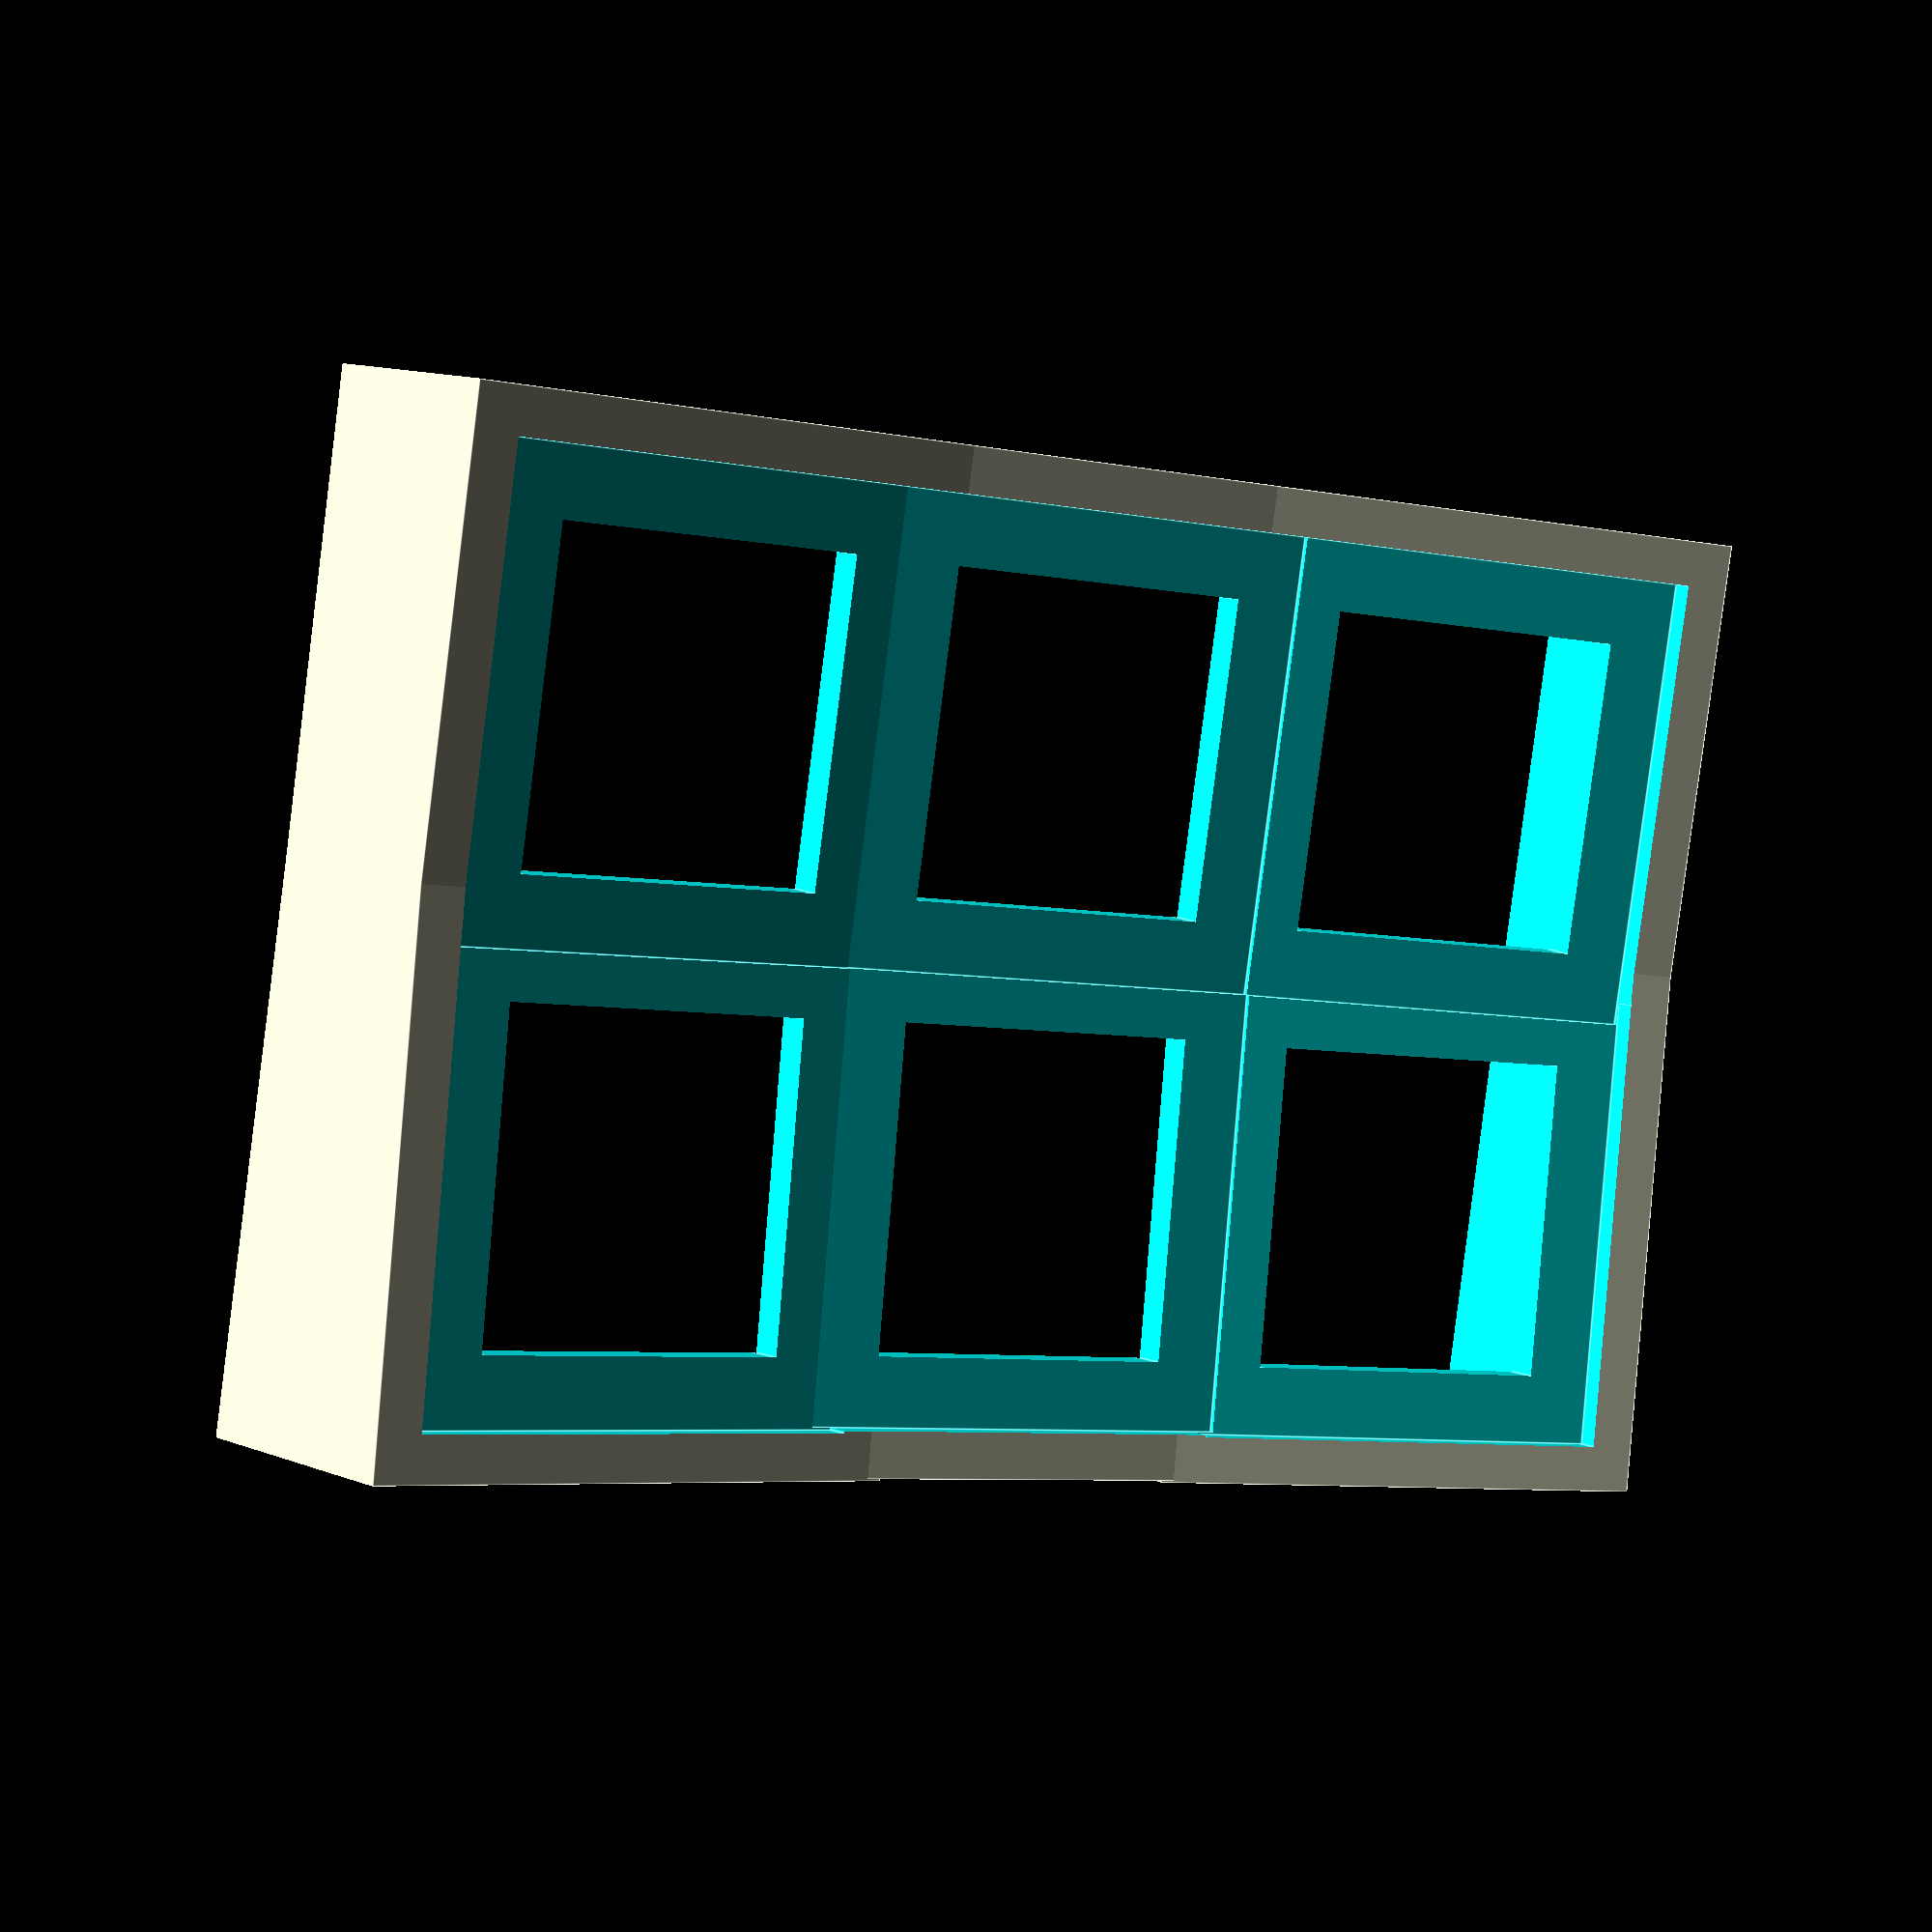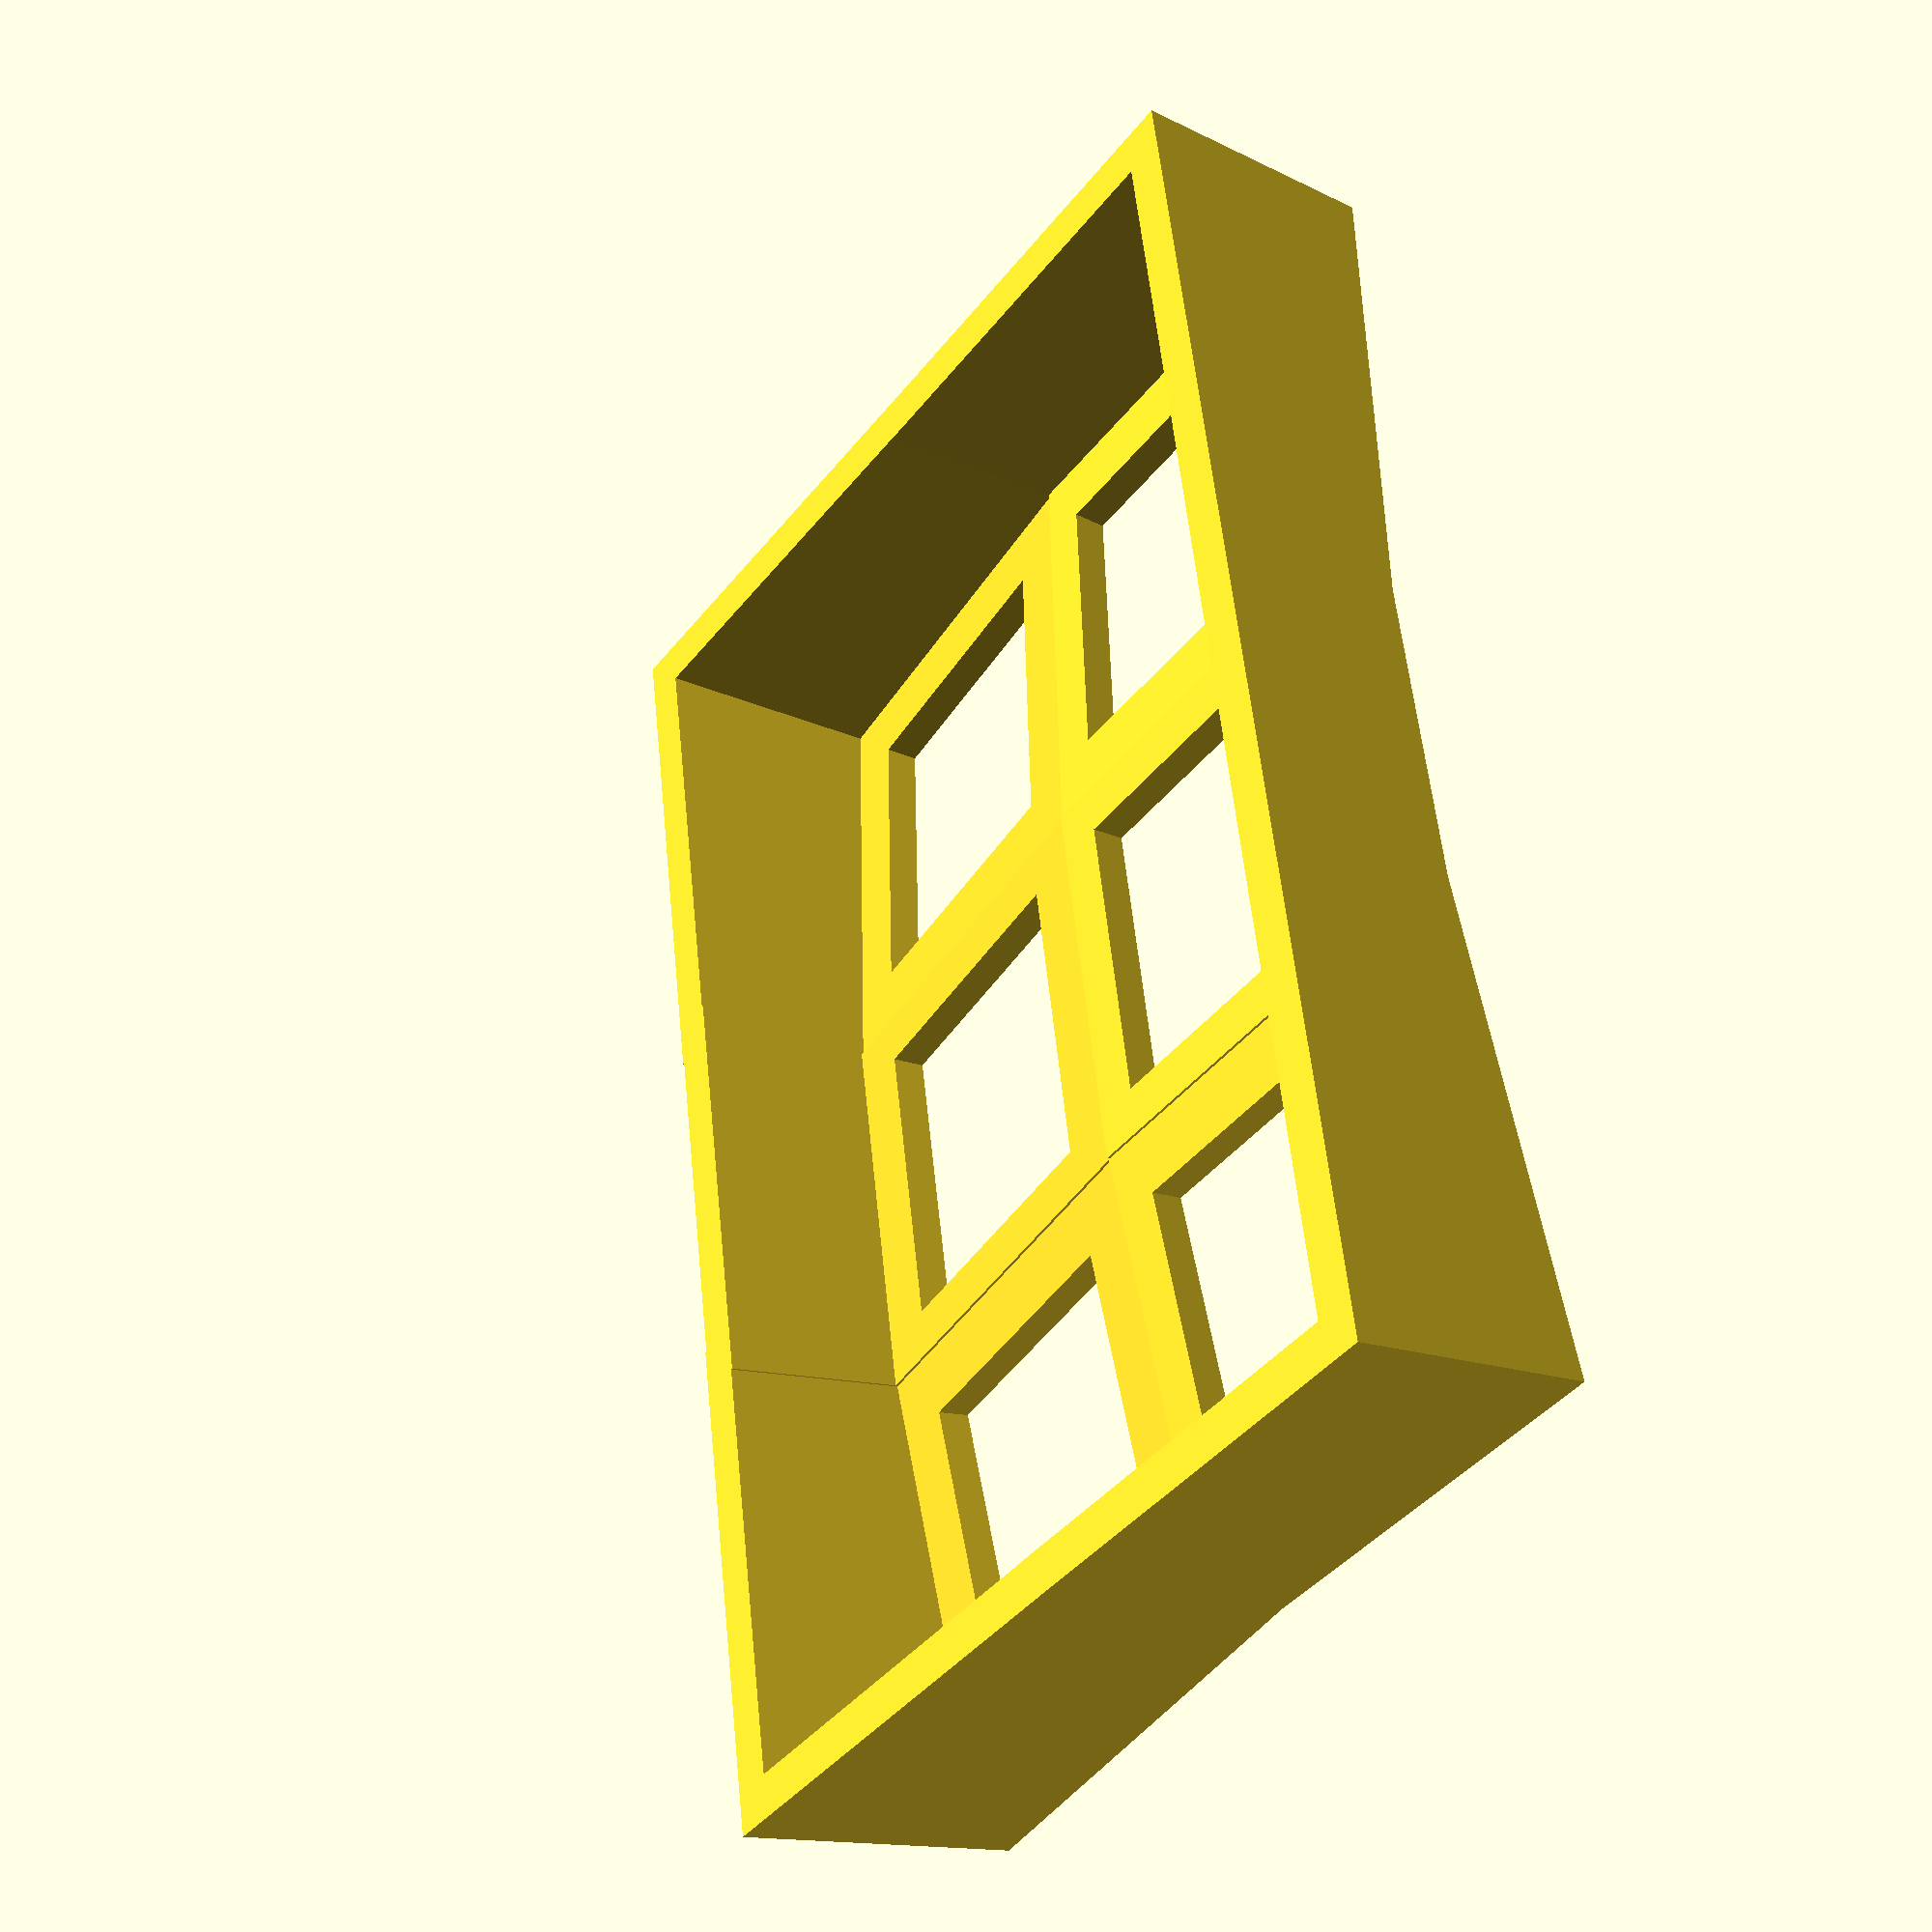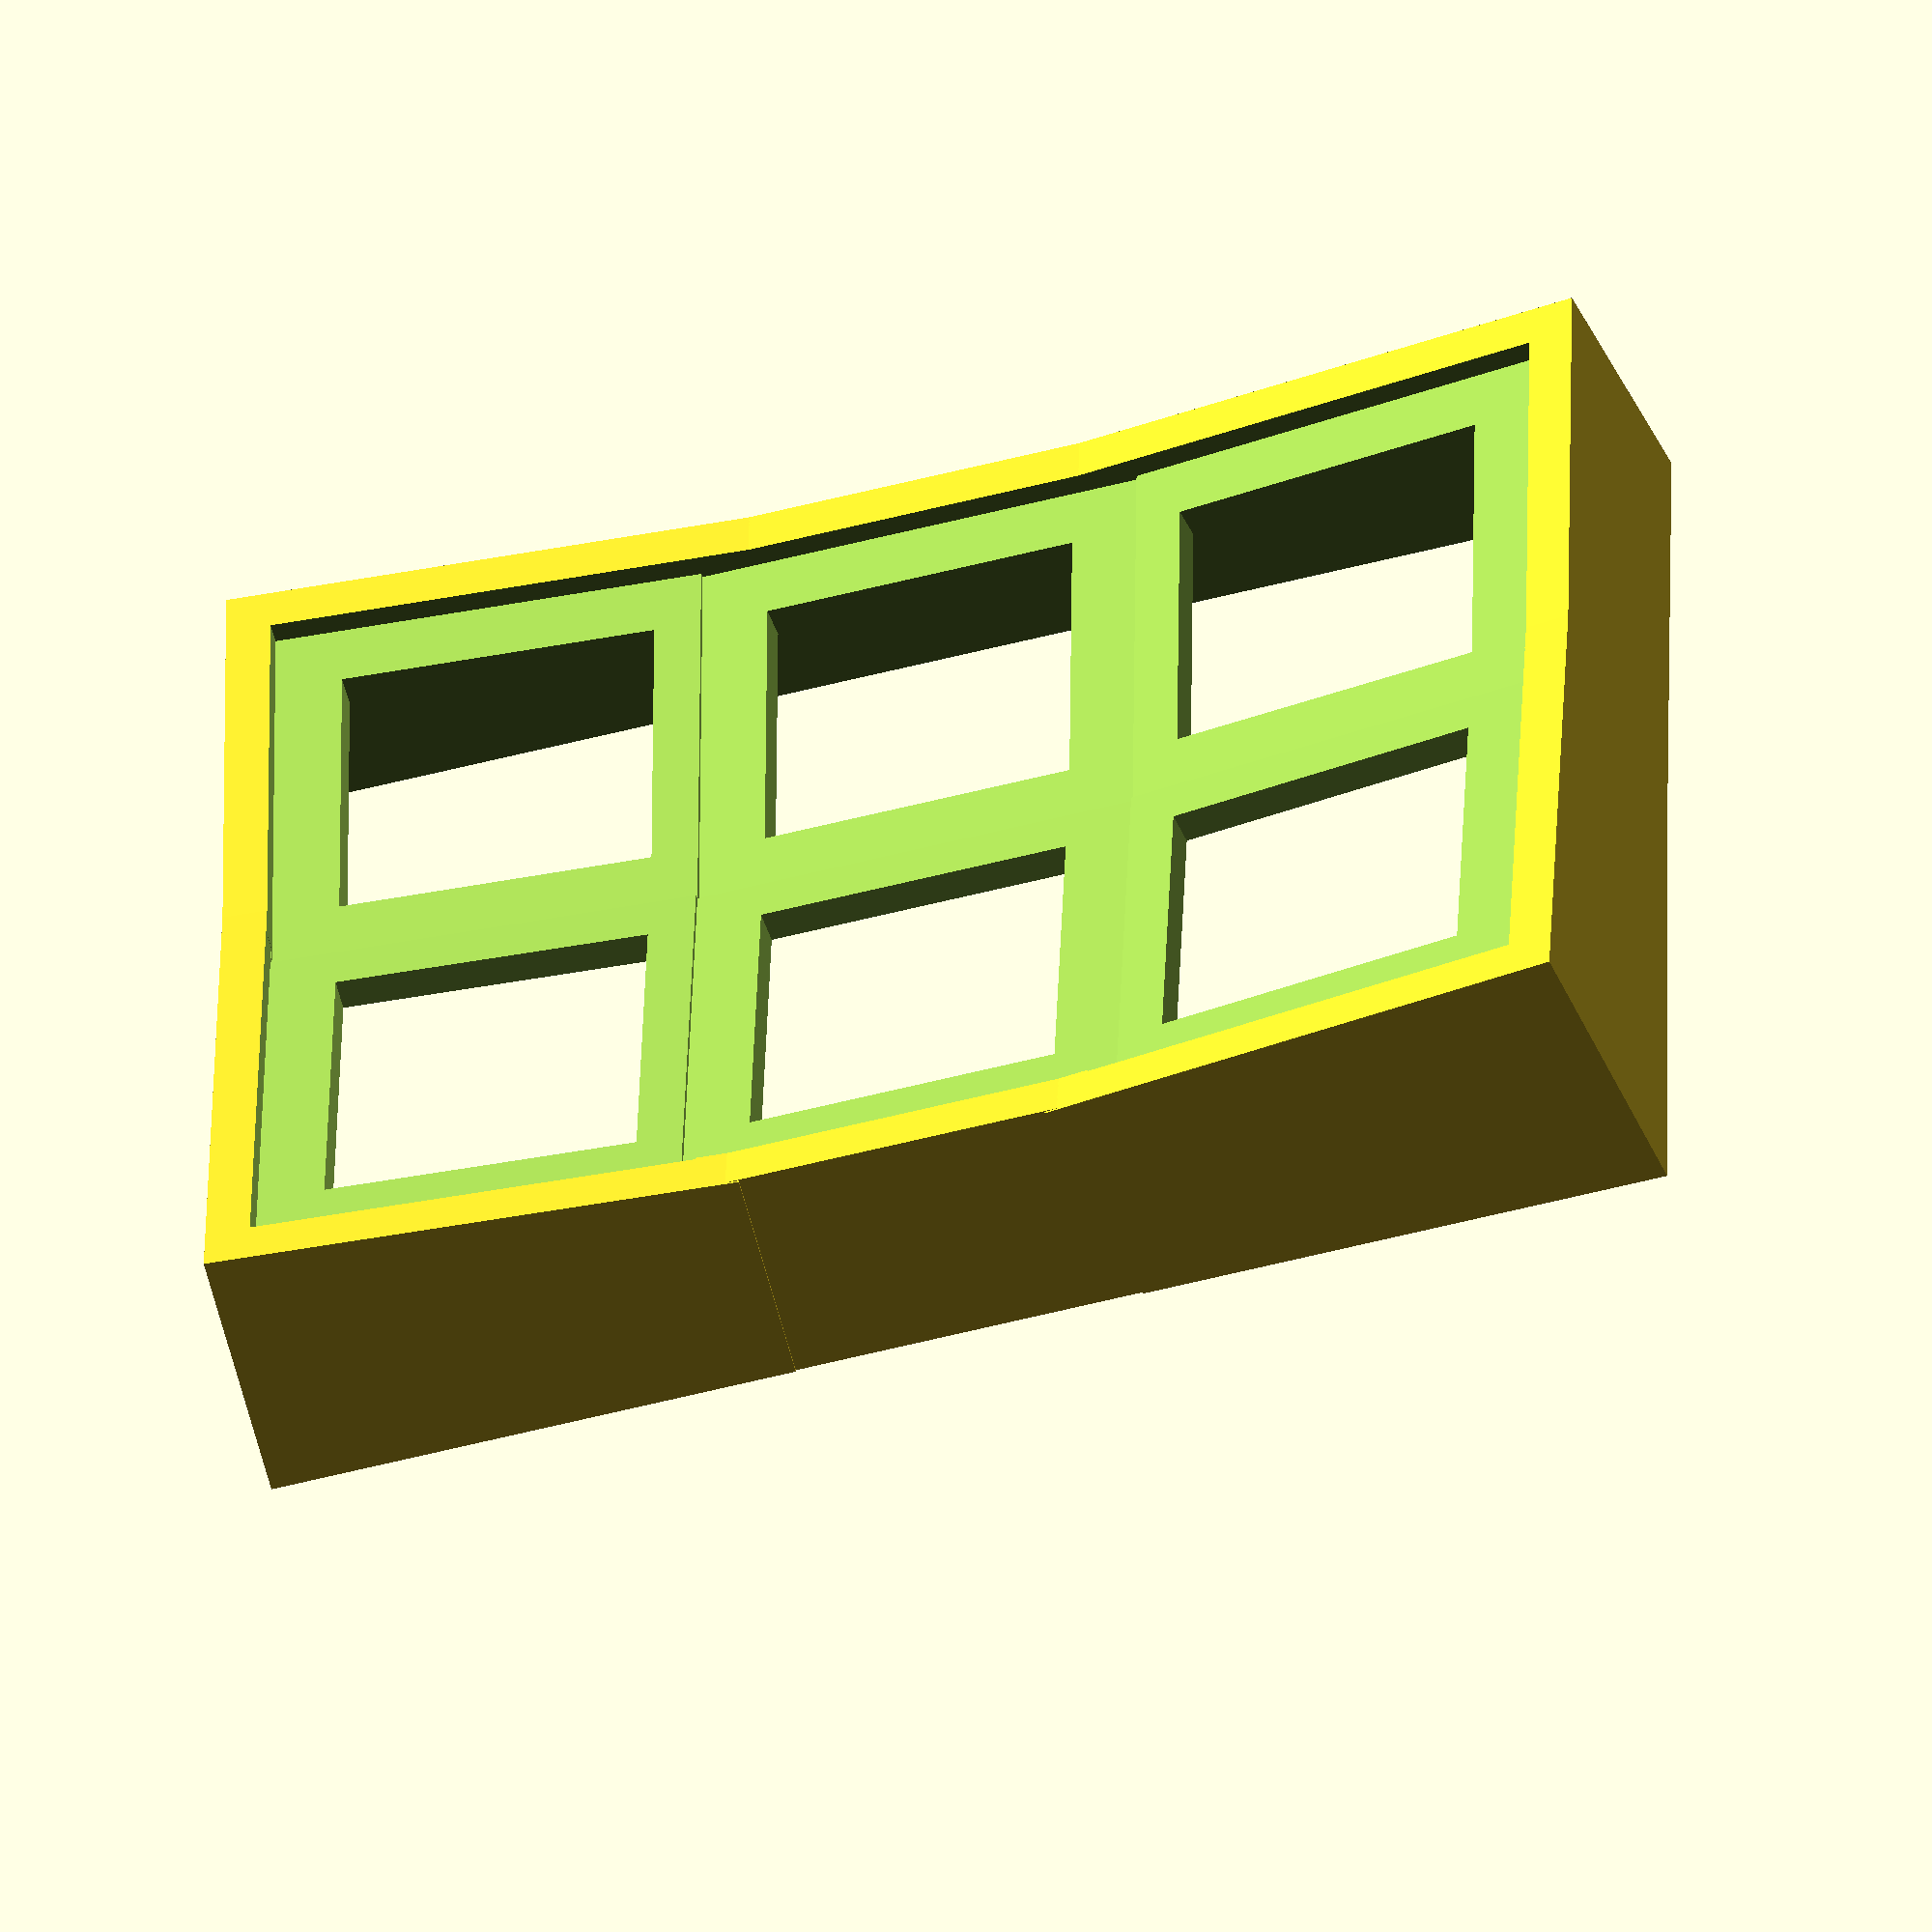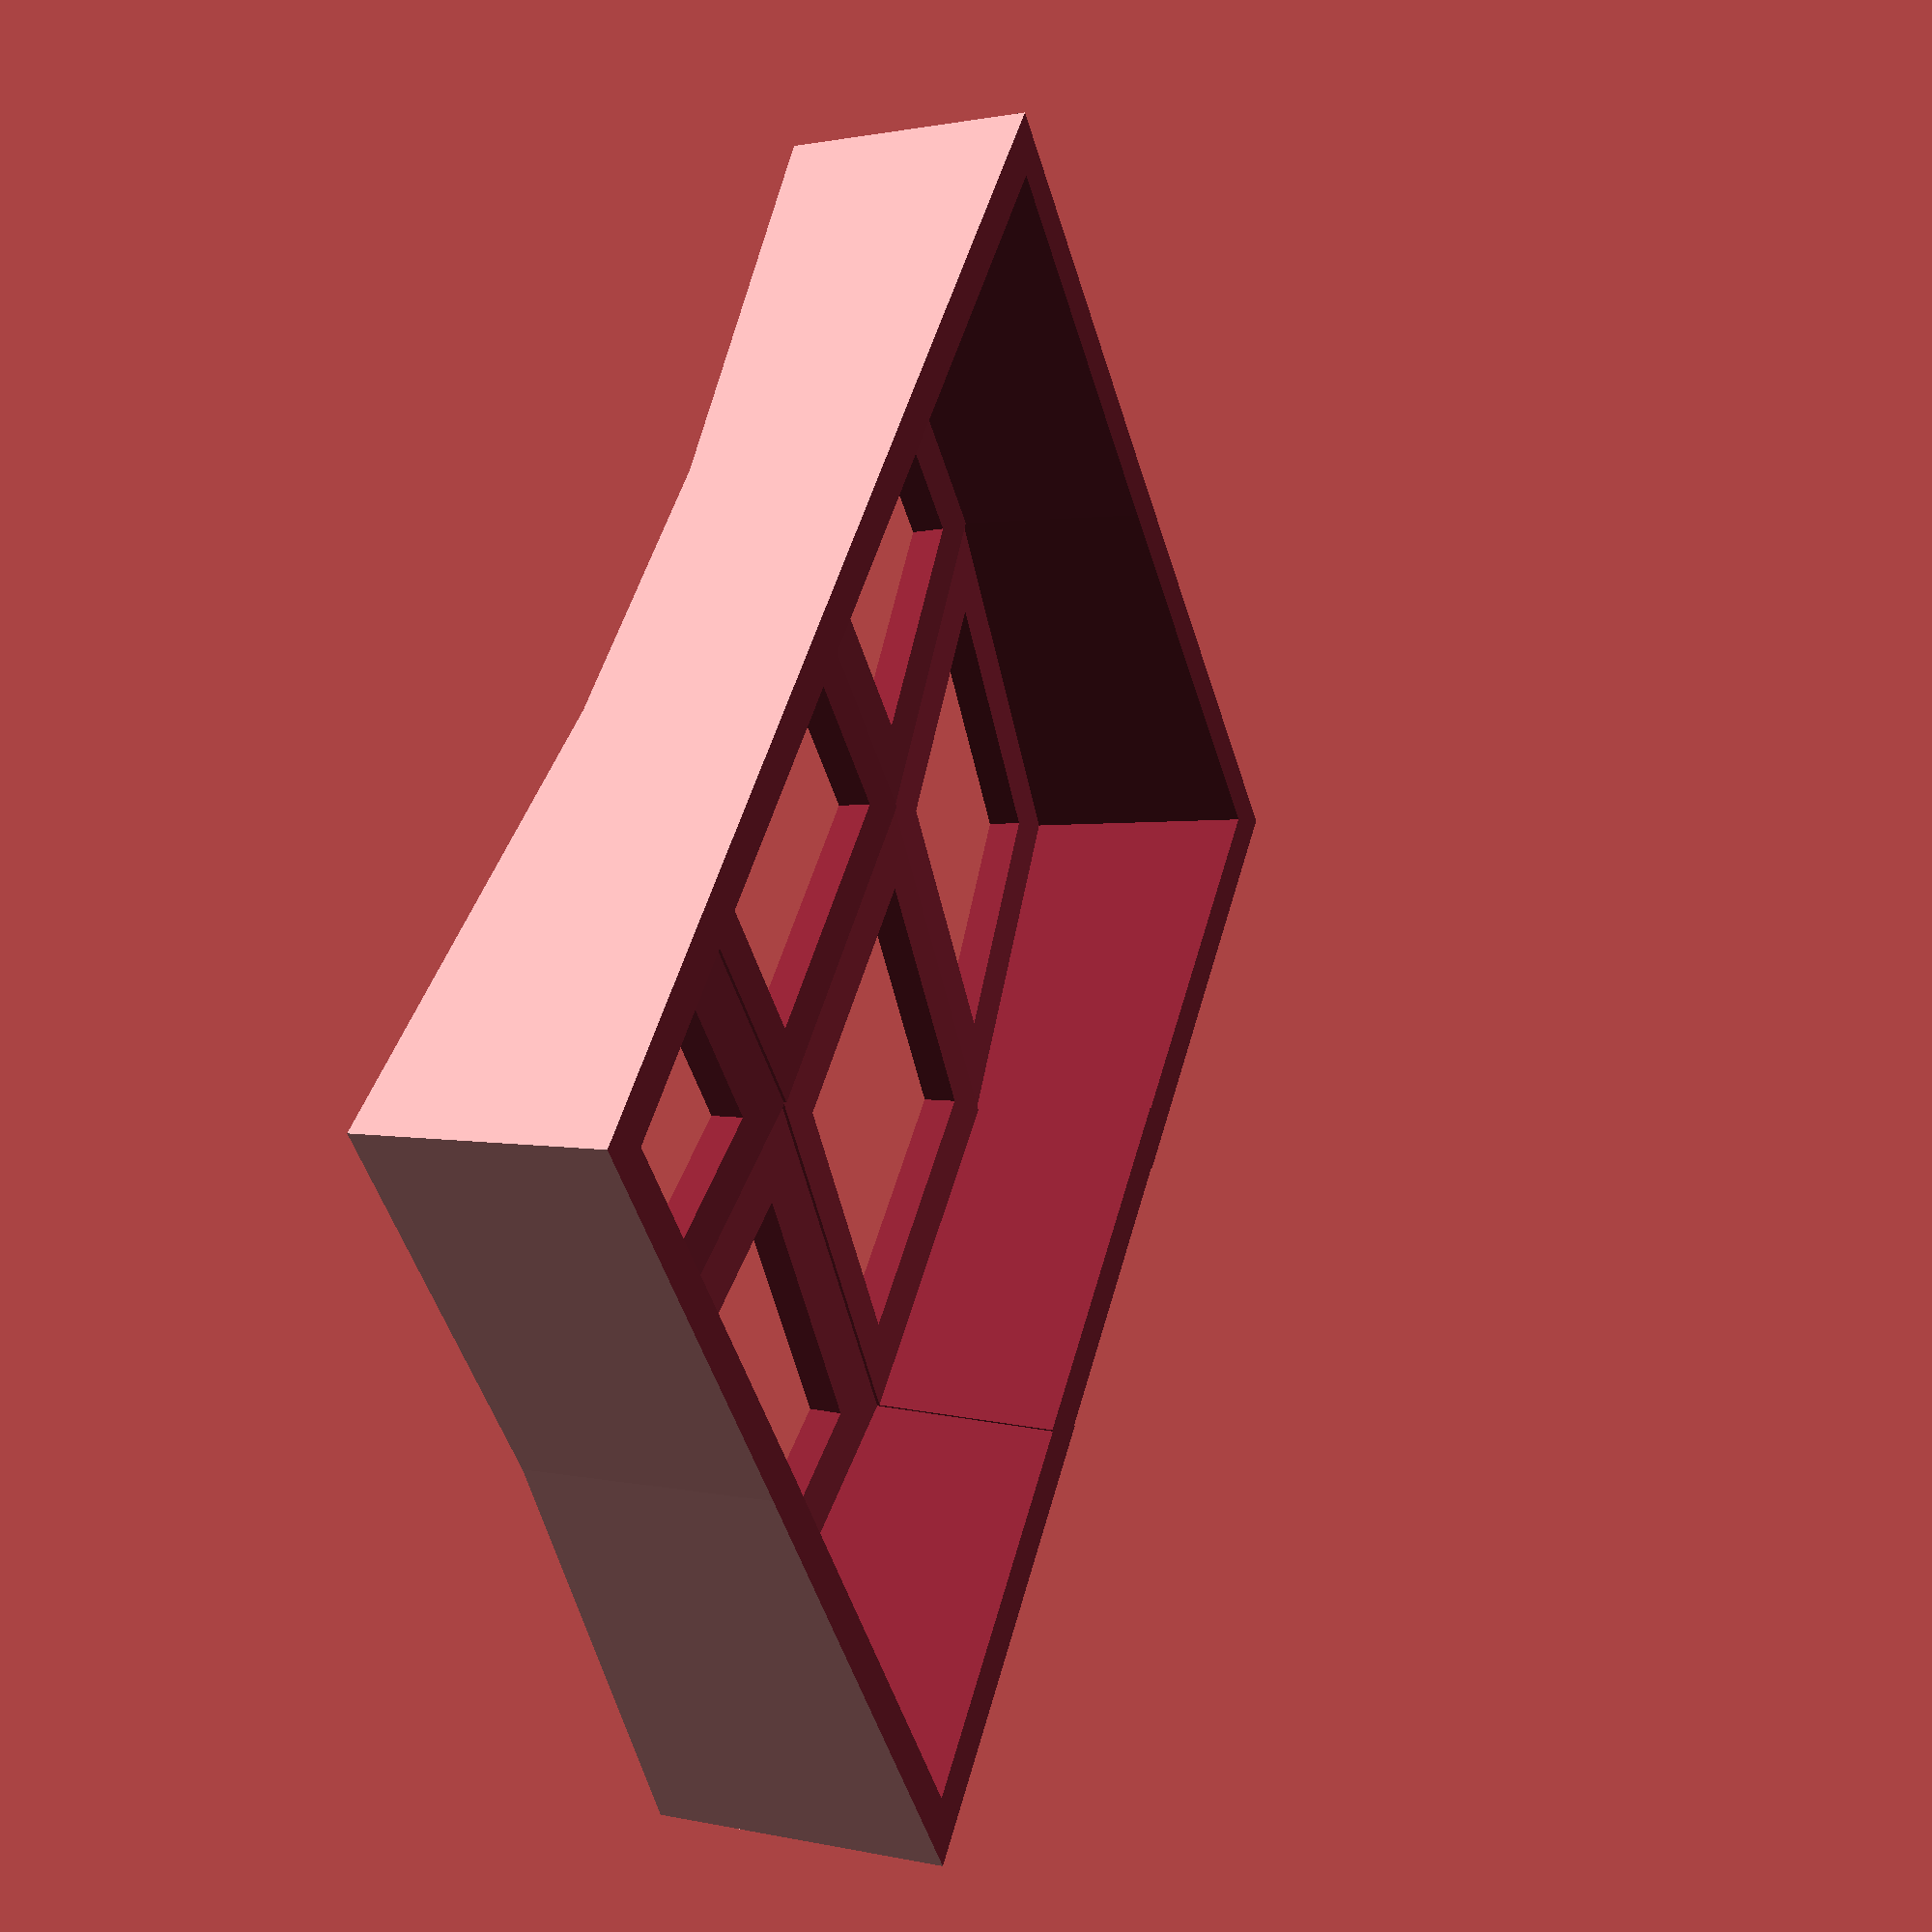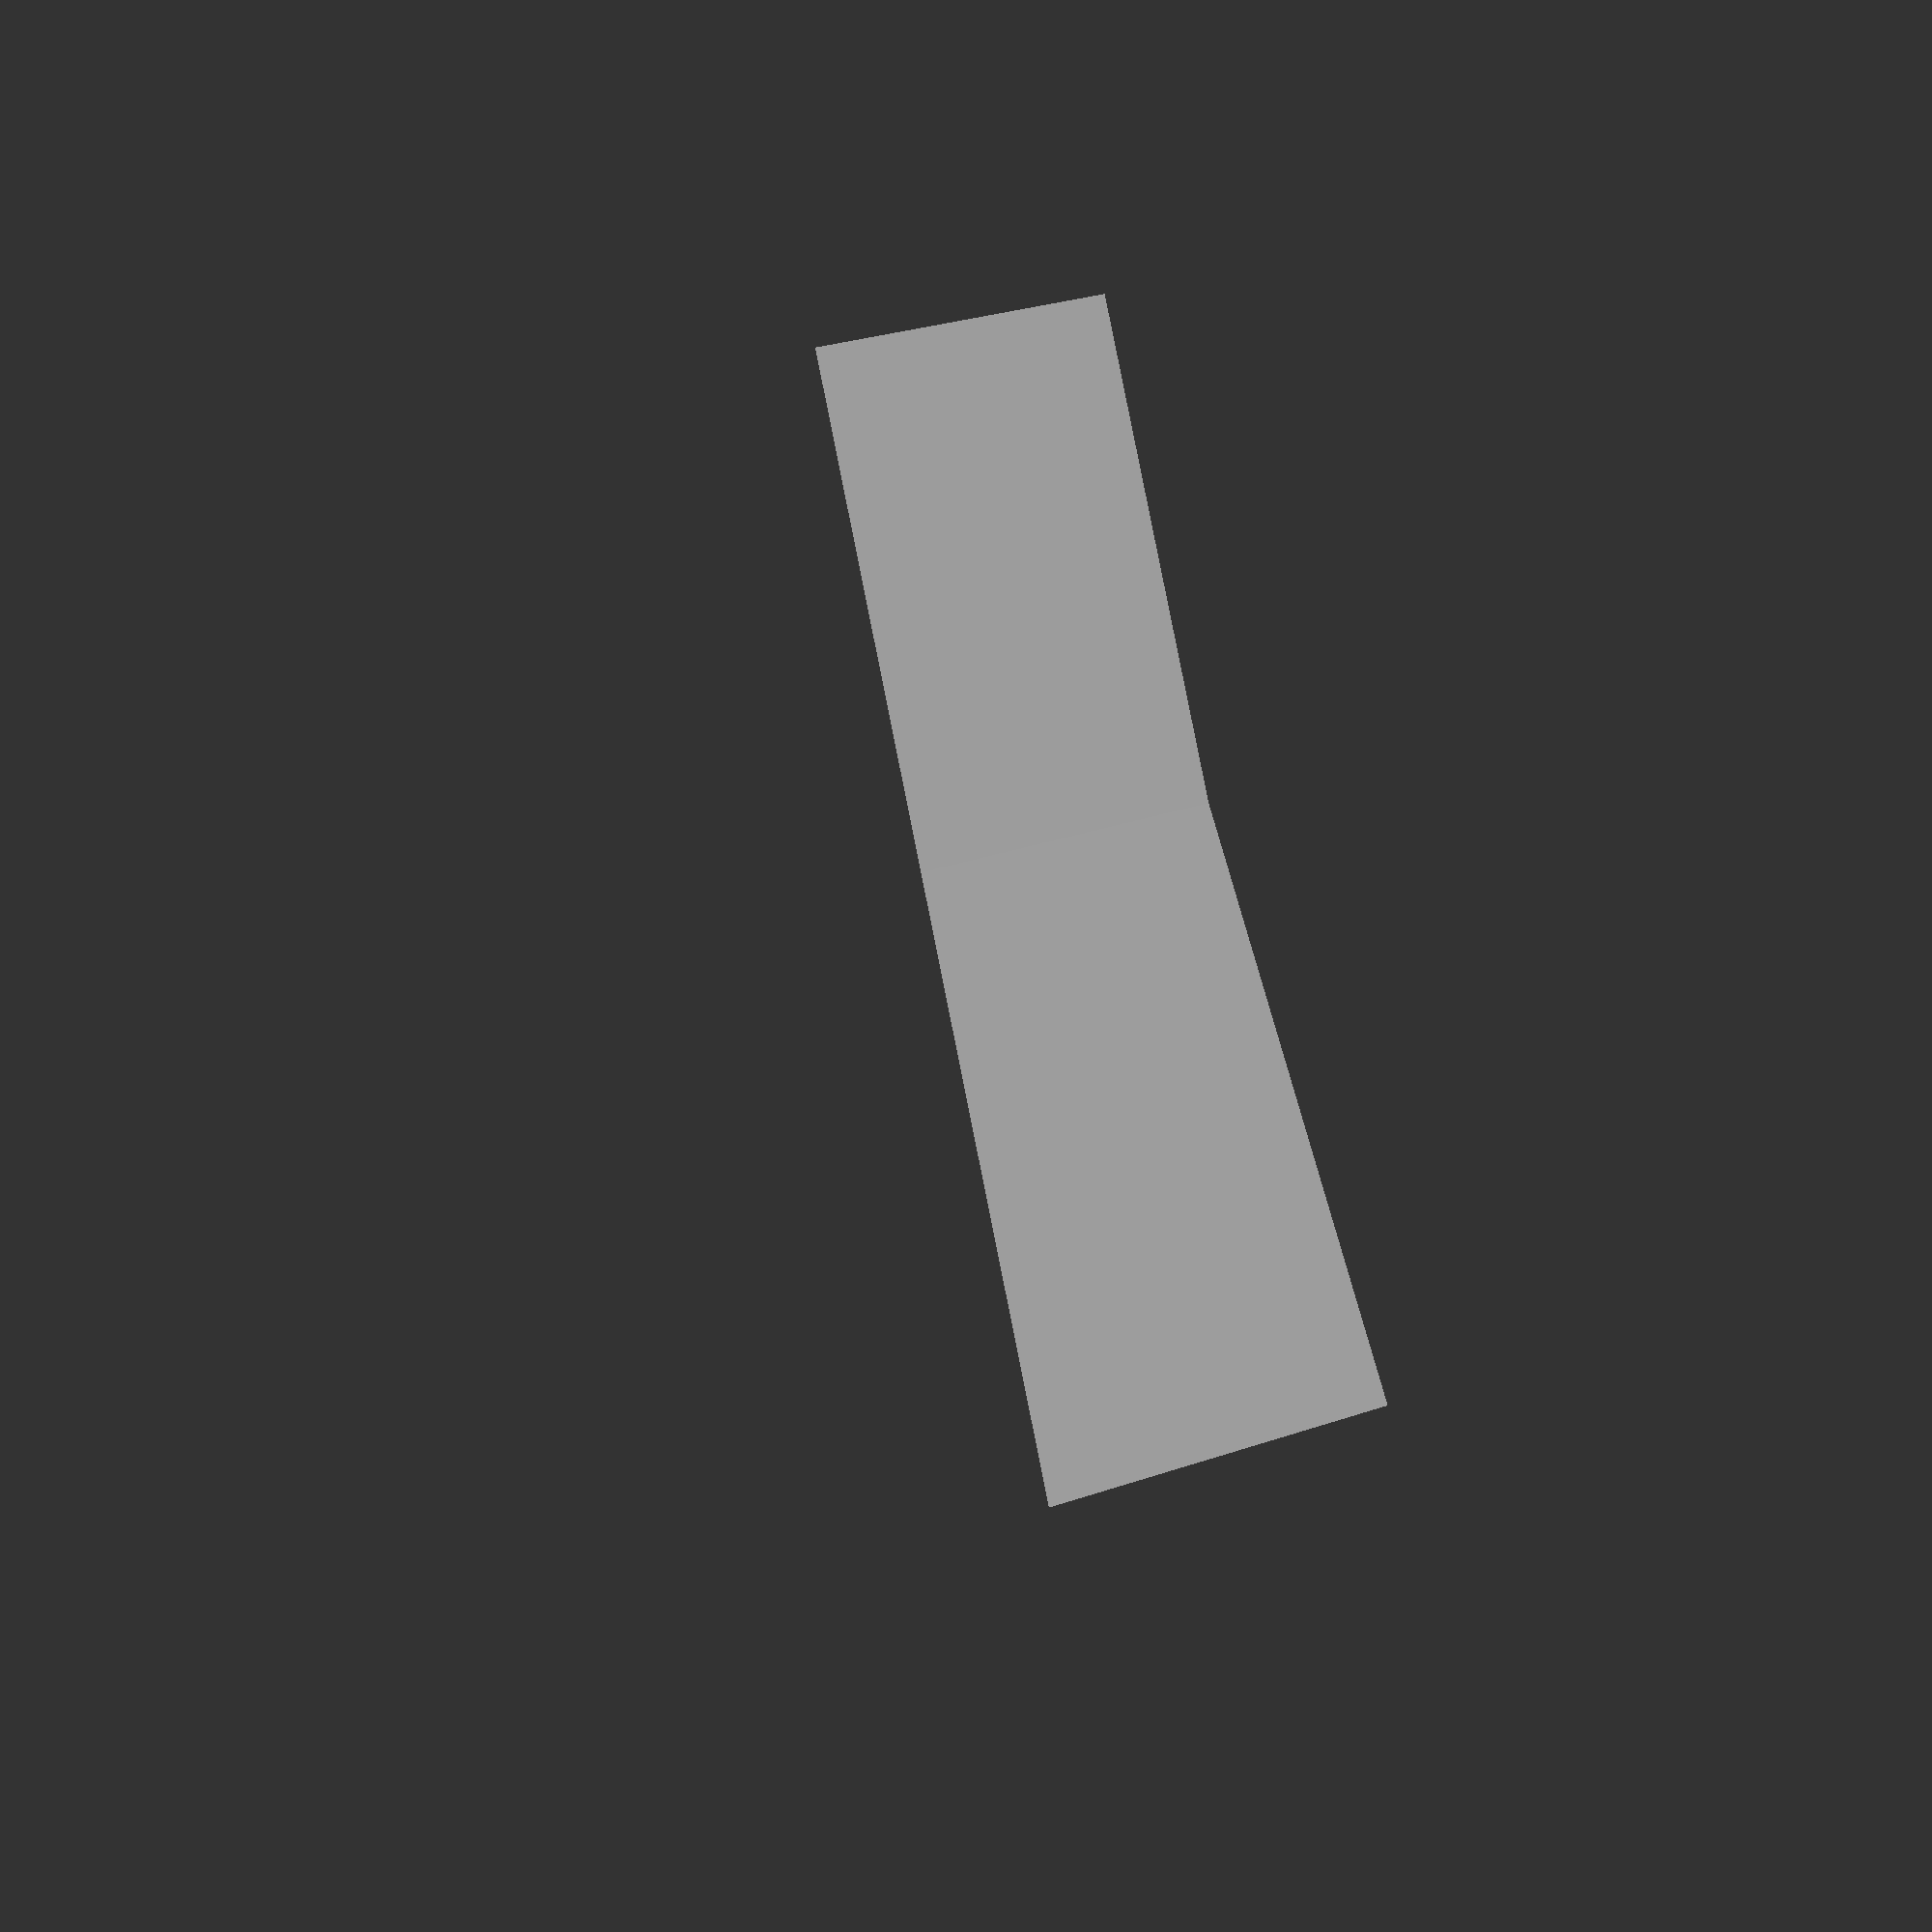
<openscad>
// Generated by SolidPython 1.1.3 on 2024-12-14 22:49:28


difference() {
	union() {
		translate(v = [0.0000000000, 0.0000000000, 1]) {
			rotate(a = [-5, 5, 0]) {
				translate(v = [-12, -12, -19]) {
					cube(size = [24, 24, 20]);
				}
			}
		}
		translate(v = [0.0000000000, 19.0500000000, 0]) {
			rotate(a = [0, 5, 0]) {
				translate(v = [-12, -12, -19]) {
					cube(size = [24, 24, 20]);
				}
			}
		}
		translate(v = [0.0000000000, 38.1000000000, 1]) {
			rotate(a = [5, 5, 0]) {
				translate(v = [-12, -12, -19]) {
					cube(size = [24, 24, 20]);
				}
			}
		}
		translate(v = [19.0500000000, 0.0000000000, 0]) {
			rotate(a = [-5, 0, 0]) {
				translate(v = [-12, -12, -19]) {
					cube(size = [24, 24, 20]);
				}
			}
		}
		translate(v = [19.0500000000, 19.0500000000, -1]) {
			rotate(a = [0, 0, 0]) {
				translate(v = [-12, -12, -19]) {
					cube(size = [24, 24, 20]);
				}
			}
		}
		translate(v = [19.0500000000, 38.1000000000, 0]) {
			rotate(a = [5, 0, 0]) {
				translate(v = [-12, -12, -19]) {
					cube(size = [24, 24, 20]);
				}
			}
		}
	}
	union() {
		translate(v = [0.0000000000, 0.0000000000, 1]) {
			rotate(a = [-5, 5, 0]) {
				union() {
					translate(v = [-10, -10, 0]) {
						cube(size = [20, 20, 10]);
					}
					translate(v = [-7, -7, -49]) {
						cube(size = [14, 14, 50]);
					}
					translate(v = [-10, -10, -51.5000000000]) {
						cube(size = [20, 20, 50]);
					}
				}
			}
		}
		translate(v = [0.0000000000, 19.0500000000, 0]) {
			rotate(a = [0, 5, 0]) {
				union() {
					translate(v = [-10, -10, 0]) {
						cube(size = [20, 20, 10]);
					}
					translate(v = [-7, -7, -49]) {
						cube(size = [14, 14, 50]);
					}
					translate(v = [-10, -10, -51.5000000000]) {
						cube(size = [20, 20, 50]);
					}
				}
			}
		}
		translate(v = [0.0000000000, 38.1000000000, 1]) {
			rotate(a = [5, 5, 0]) {
				union() {
					translate(v = [-10, -10, 0]) {
						cube(size = [20, 20, 10]);
					}
					translate(v = [-7, -7, -49]) {
						cube(size = [14, 14, 50]);
					}
					translate(v = [-10, -10, -51.5000000000]) {
						cube(size = [20, 20, 50]);
					}
				}
			}
		}
		translate(v = [19.0500000000, 0.0000000000, 0]) {
			rotate(a = [-5, 0, 0]) {
				union() {
					translate(v = [-10, -10, 0]) {
						cube(size = [20, 20, 10]);
					}
					translate(v = [-7, -7, -49]) {
						cube(size = [14, 14, 50]);
					}
					translate(v = [-10, -10, -51.5000000000]) {
						cube(size = [20, 20, 50]);
					}
				}
			}
		}
		translate(v = [19.0500000000, 19.0500000000, -1]) {
			rotate(a = [0, 0, 0]) {
				union() {
					translate(v = [-10, -10, 0]) {
						cube(size = [20, 20, 10]);
					}
					translate(v = [-7, -7, -49]) {
						cube(size = [14, 14, 50]);
					}
					translate(v = [-10, -10, -51.5000000000]) {
						cube(size = [20, 20, 50]);
					}
				}
			}
		}
		translate(v = [19.0500000000, 38.1000000000, 0]) {
			rotate(a = [5, 0, 0]) {
				union() {
					translate(v = [-10, -10, 0]) {
						cube(size = [20, 20, 10]);
					}
					translate(v = [-7, -7, -49]) {
						cube(size = [14, 14, 50]);
					}
					translate(v = [-10, -10, -51.5000000000]) {
						cube(size = [20, 20, 50]);
					}
				}
			}
		}
	}
	translate(v = [-20, -20, -29]) {
		cube(size = [100, 100, 20]);
	}
}
/***********************************************
*********      SolidPython code:      **********
************************************************
 
from solid import *

# ケースになる部分
body = translate([-12, -12, -19])(
    cube([24, 24, 20])
)

# ケースからカットする部分
hole = union()(
    # スイッチの上側をカットする部分
    translate([-10, -10, 0])(
        cube([20, 20, 10])
    ),
    # スイッチの穴
    translate([-7, -7, -49])(
        cube([14, 14, 50])
    ),
    # スイッチプレートの下側
    translate([-10, -10, -51.5])(
        cube([20, 20, 50])
    ),
)

# スイッチの位置 x, y, z と角度[度] rx, ry
position = [
    [19.05 * 0, 19.05 * 0,  1, -5, 5],
    [19.05 * 0, 19.05 * 1,  0,  0, 5],
    [19.05 * 0, 19.05 * 2,  1,  5, 5],
    [19.05 * 1, 19.05 * 0,  0, -5, 0],
    [19.05 * 1, 19.05 * 1, -1,  0, 0],
    [19.05 * 1, 19.05 * 2,  0,  5, 0],
]

# ケースを合体
case6 = union()(
    [
        translate([x, y, z])(
            rotate([rx, ry, 0])(body)
        ) for x, y, z, rx, ry in position
    ]
)

# カット部分を合体
hole6 = union()(
    [
        translate([x, y, z])(
            rotate([rx, ry, 0])(hole)
        ) for x, y, z, rx, ry in position
    ]
)

# ケースの底を平らにカットするための立方体
bottom = translate([-20, -20, -29])(
  cube([100, 100, 20])
)

# ケースからカット部分を引く
kbd = difference()(
  case6,
  hole6,
  bottom
)

scad_render_to_file(kbd, '7_6keys-comp.scad')
 
 
************************************************/

</openscad>
<views>
elev=170.2 azim=98.4 roll=210.2 proj=p view=edges
elev=206.9 azim=10.1 roll=303.6 proj=p view=solid
elev=45.0 azim=270.5 roll=18.1 proj=o view=solid
elev=183.5 azim=138.2 roll=68.4 proj=p view=wireframe
elev=270.8 azim=1.7 roll=258.6 proj=p view=solid
</views>
